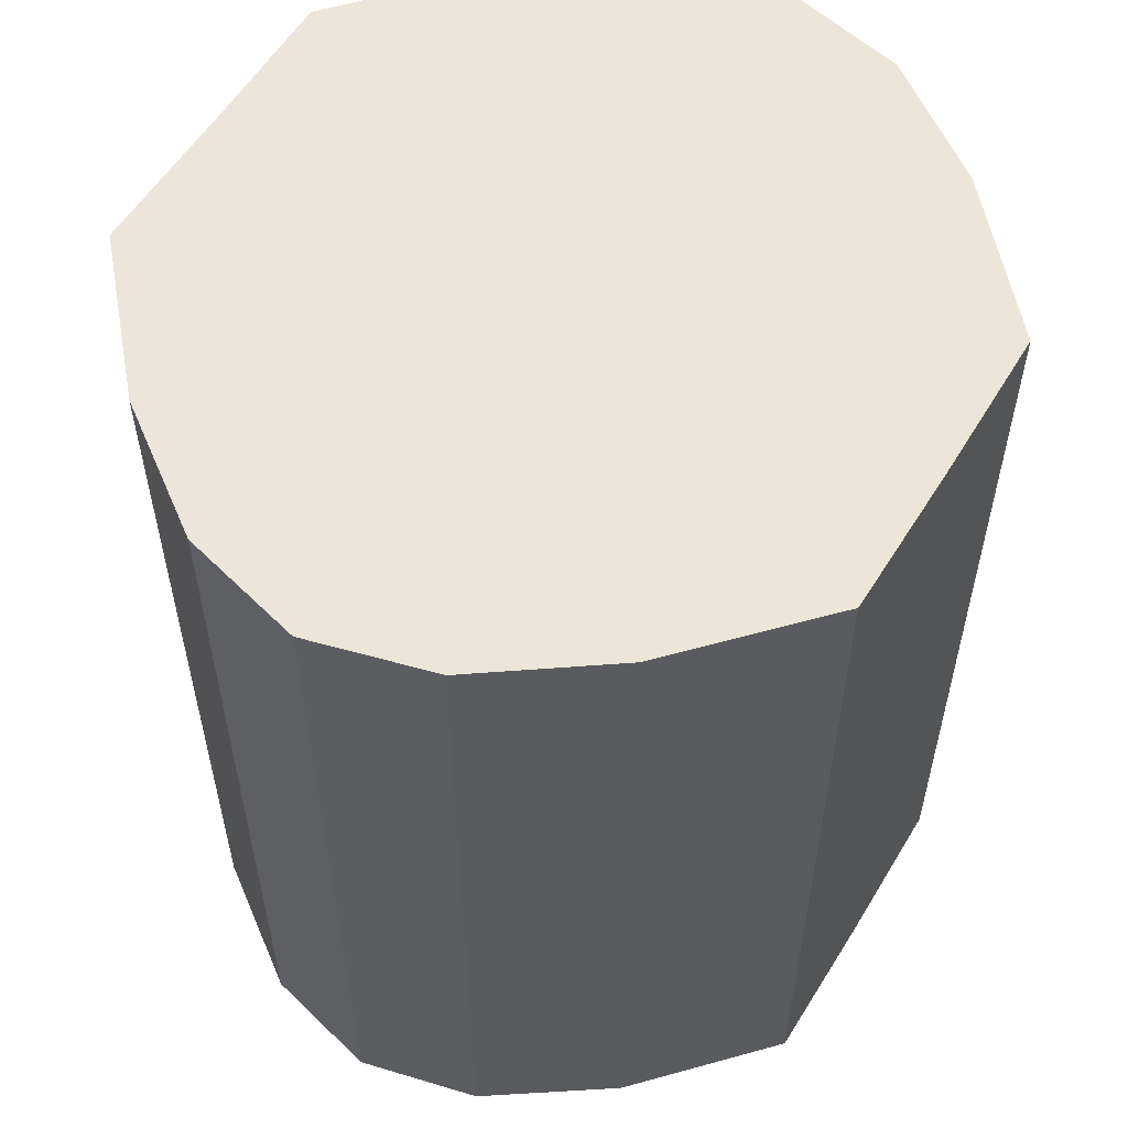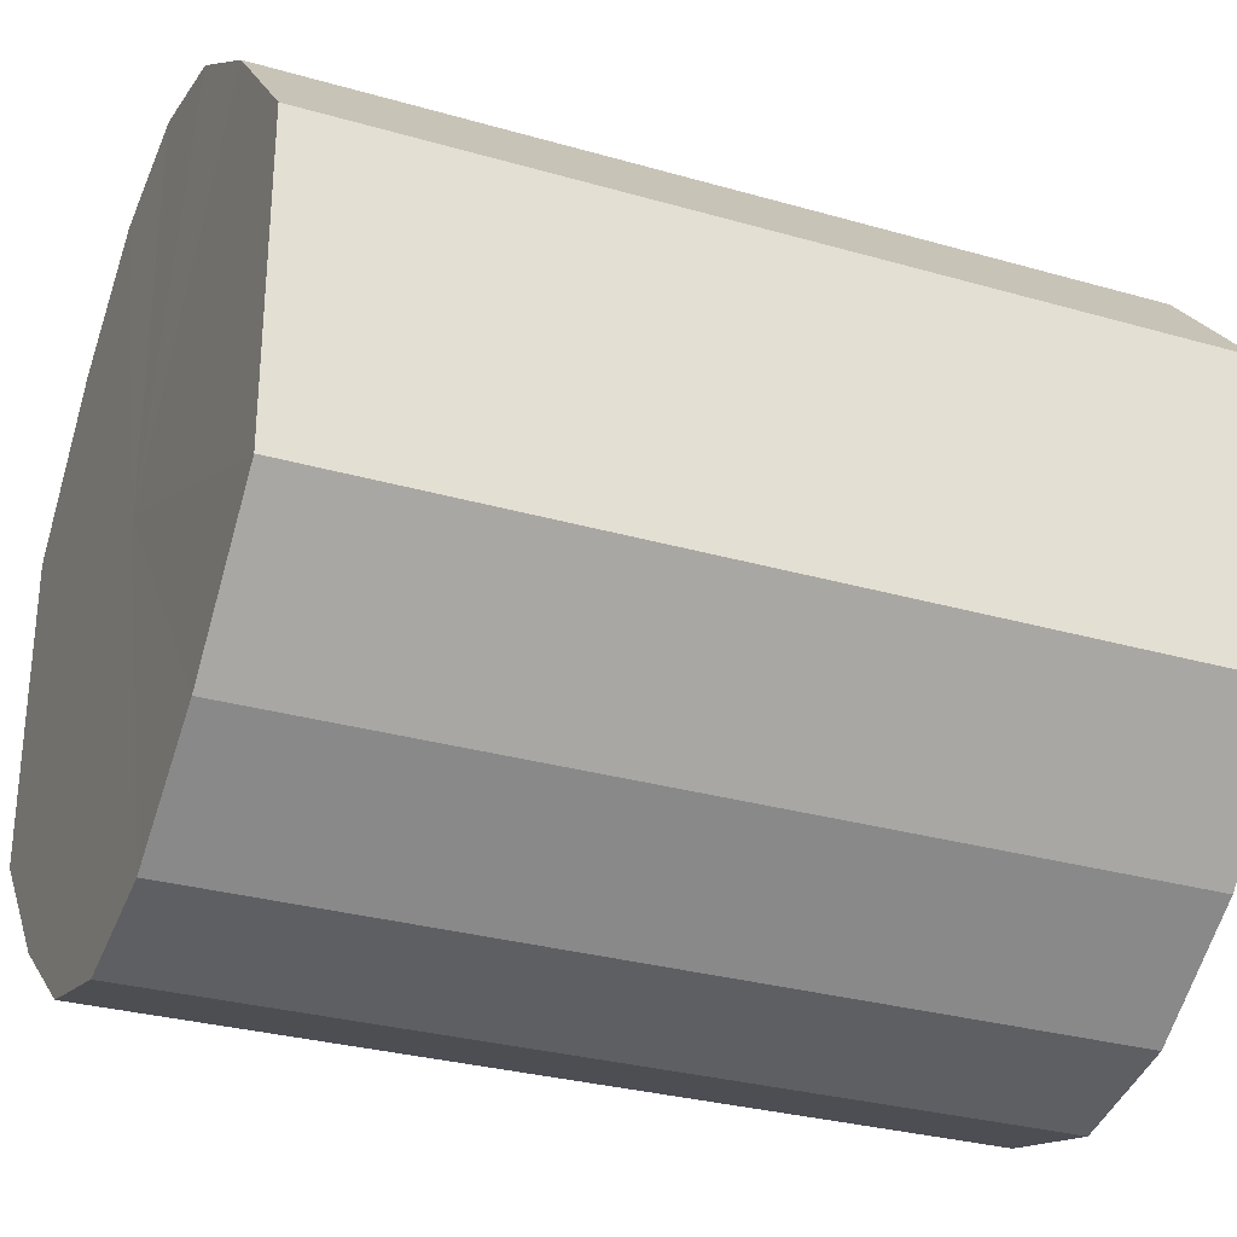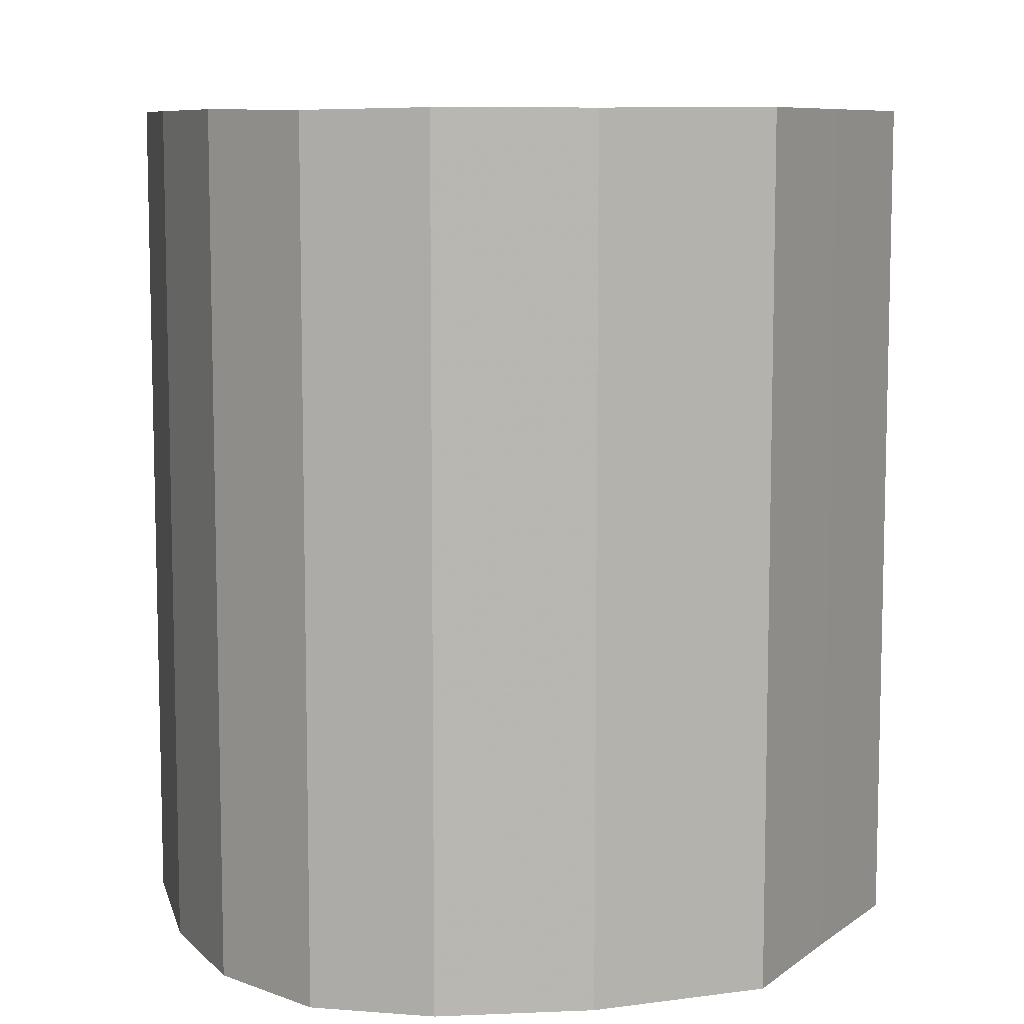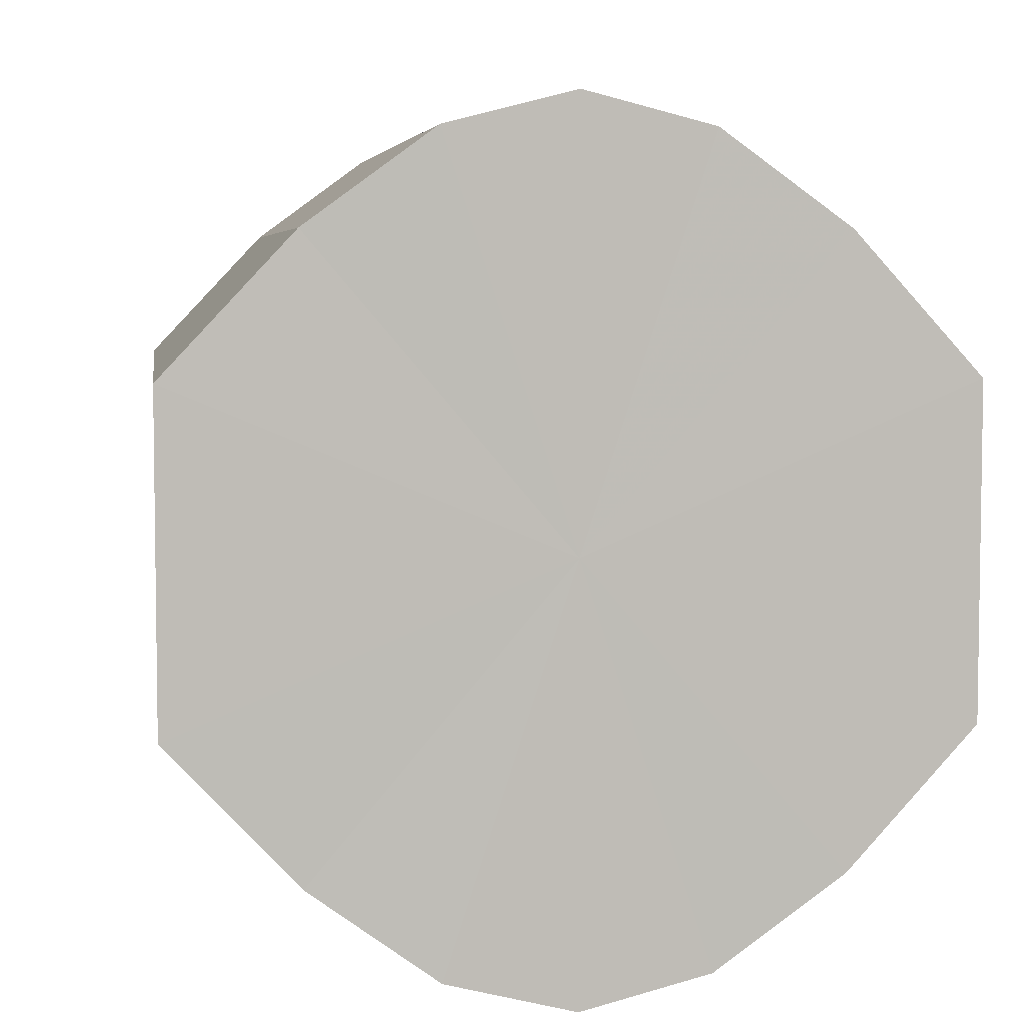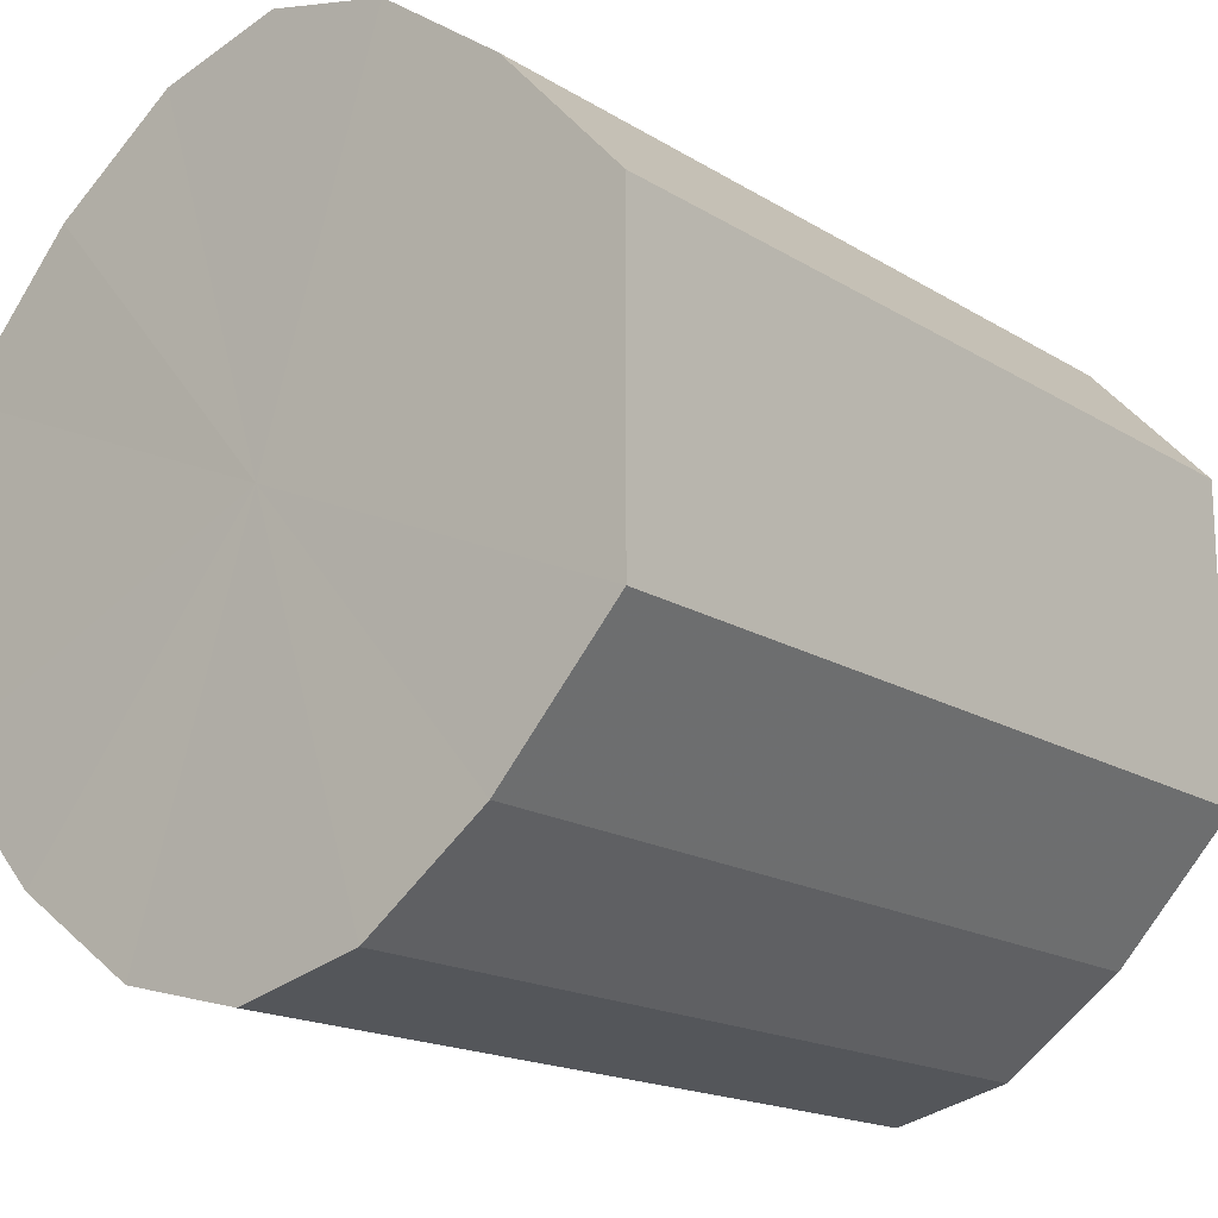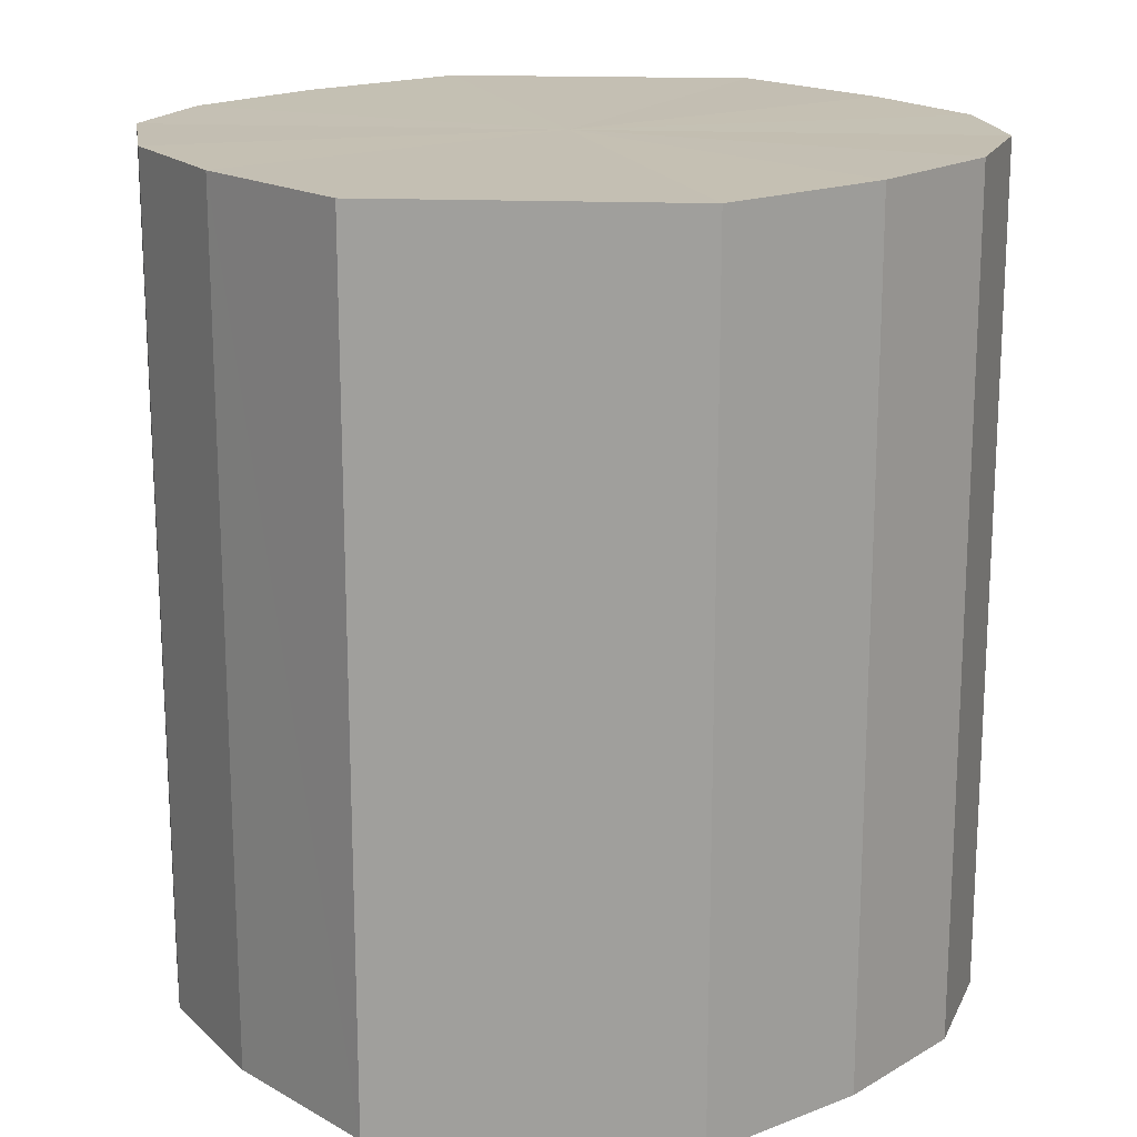
<metadata>
{"format":"obj","ext":"obj","renderer":"f3d","projection":"perspective","resolution":1024,"background":"white","views":[{"elev":57.0,"azim":-148.7,"up":"+Y"},{"elev":-29.8,"azim":67.1,"up":"+Z"},{"elev":8.6,"azim":29.0,"up":"+Y"},{"elev":5.5,"azim":-7.8,"up":"+Z"},{"elev":-17.1,"azim":-140.7,"up":"+Z"},{"elev":17.9,"azim":95.1,"up":"+Y"}]}
</metadata>
<code>
o 6347
v 2245 1881 7.999
v 2245 1881 7.996
v 2245 1881 7.999
v 2245 1881 7.989
v 2245 1881 7.996
v 2245 1881 7.996
v 2245 1881 7.996
v 2245 1881 7.978
v 2245 1881 7.989
v 2245 1881 7.989
v 2245 1881 7.989
v 2245 1881 7.965
v 2245 1881 7.978
v 2245 1881 7.978
v 2245 1881 7.978
v 2245 1881 7.953
v 2245 1881 7.965
v 2245 1881 7.965
v 2245 1881 7.965
v 2245 1881 7.942
v 2245 1881 7.953
v 2245 1881 7.953
v 2245 1881 7.953
v 2245 1881 7.935
v 2245 1881 7.942
v 2245 1881 7.942
v 2245 1881 7.942
v 2245 1881 7.932
v 2245 1881 7.935
v 2245 1881 7.935
v 2245 1881 7.935
v 2245 1881 7.932
v 2245 1881 7.999
v 2245 1881 7.996
v 2245 1881 7.996
v 2245 1881 7.989
v 2245 1881 7.989
v 2245 1881 7.996
v 2245 1881 7.999
v 2245 1881 7.989
v 2245 1881 7.996
v 2245 1881 7.978
v 2245 1881 7.978
v 2245 1881 7.978
v 2245 1881 7.989
v 2245 1881 7.965
v 2245 1881 7.978
v 2245 1881 7.965
v 2245 1881 7.965
v 2245 1881 7.953
v 2245 1881 7.965
v 2245 1881 7.942
v 2245 1881 7.953
v 2245 1881 7.953
v 2245 1881 7.953
v 2245 1881 7.935
v 2245 1881 7.942
v 2245 1881 7.932
v 2245 1881 7.935
v 2245 1881 7.942
v 2245 1881 7.942
v 2245 1881 7.935
v 2245 1881 7.932
v 2245 1881 7.935
v 2245 1881 7.965
v 2245 1881 7.996
v 2245 1881 7.999
v 2245 1881 7.989
v 2245 1881 7.996
v 2245 1881 7.978
v 2245 1881 7.989
v 2245 1881 7.965
v 2245 1881 7.978
v 2245 1881 7.953
v 2245 1881 7.965
v 2245 1881 7.942
v 2245 1881 7.953
v 2245 1881 7.935
v 2245 1881 7.942
v 2245 1881 7.932
v 2245 1881 7.935
v 2245 1881 7.965
v 2245 1881 7.999
v 2245 1881 7.996
v 2245 1881 7.996
v 2245 1881 7.989
v 2245 1881 7.989
v 2245 1881 7.978
v 2245 1881 7.978
v 2245 1881 7.965
v 2245 1881 7.965
v 2245 1881 7.953
v 2245 1881 7.953
v 2245 1881 7.942
v 2245 1881 7.942
v 2245 1881 7.935
v 2245 1881 7.935
v 2245 1881 7.932
f 1 2 3
f 2 4 5
f 6 1 7
f 4 8 9
f 10 6 11
f 8 12 13
f 14 10 15
f 12 16 17
f 18 14 19
f 16 20 21
f 22 18 23
f 20 24 25
f 26 22 27
f 24 28 29
f 30 26 31
f 28 30 32
f 33 34 35
f 35 36 37
f 38 39 33
f 40 41 38
f 37 42 43
f 44 45 40
f 46 47 44
f 43 48 49
f 50 51 46
f 52 53 50
f 49 54 55
f 56 57 52
f 58 59 56
f 55 60 61
f 62 63 58
f 61 64 62
f 65 66 67
f 65 68 66
f 65 67 69
f 65 70 68
f 65 69 71
f 65 72 70
f 65 71 73
f 65 74 72
f 65 73 75
f 65 76 74
f 65 75 77
f 65 78 76
f 65 77 79
f 65 80 78
f 65 79 81
f 65 81 80
f 82 83 84
f 82 85 83
f 82 84 86
f 82 87 85
f 82 86 88
f 82 89 87
f 82 88 90
f 82 91 89
f 82 90 92
f 82 93 91
f 82 92 94
f 82 95 93
f 82 94 96
f 82 97 95
f 82 96 98
f 82 98 97

</code>
